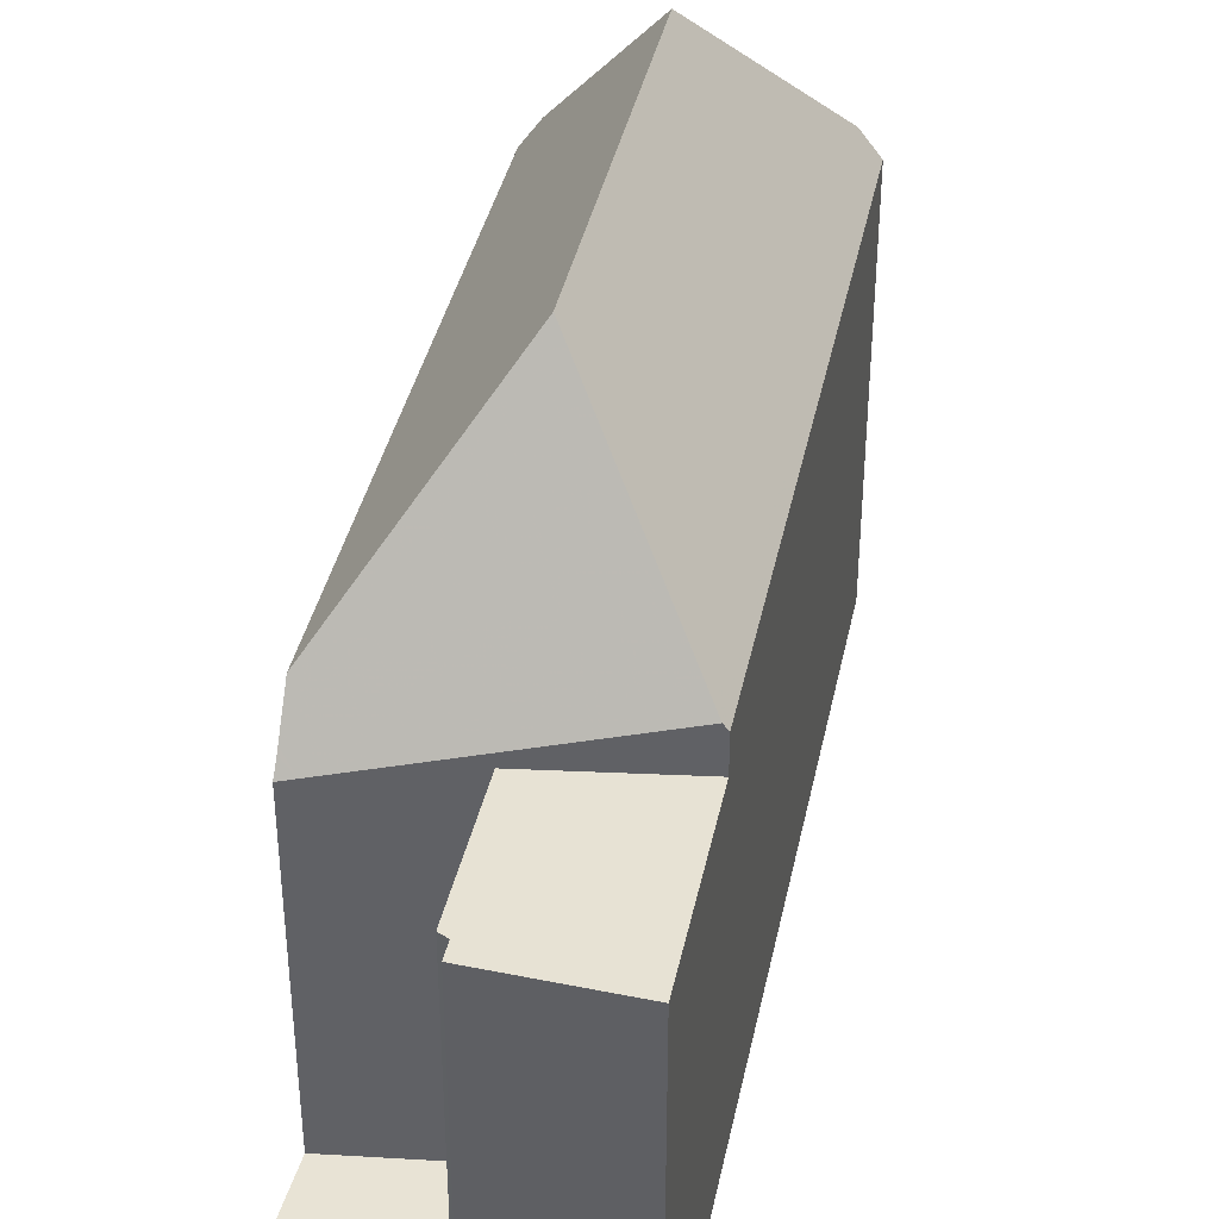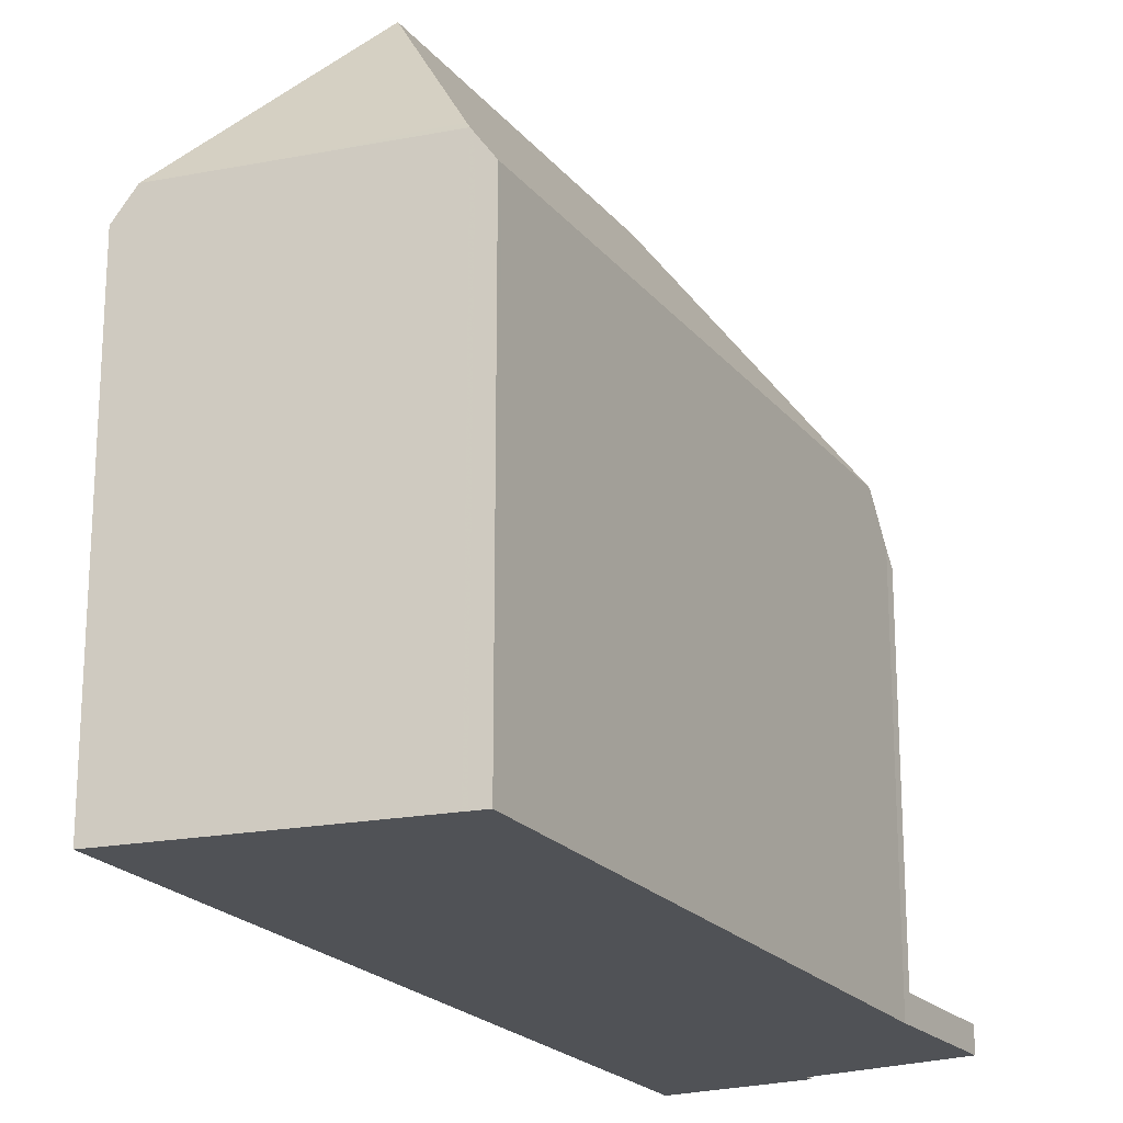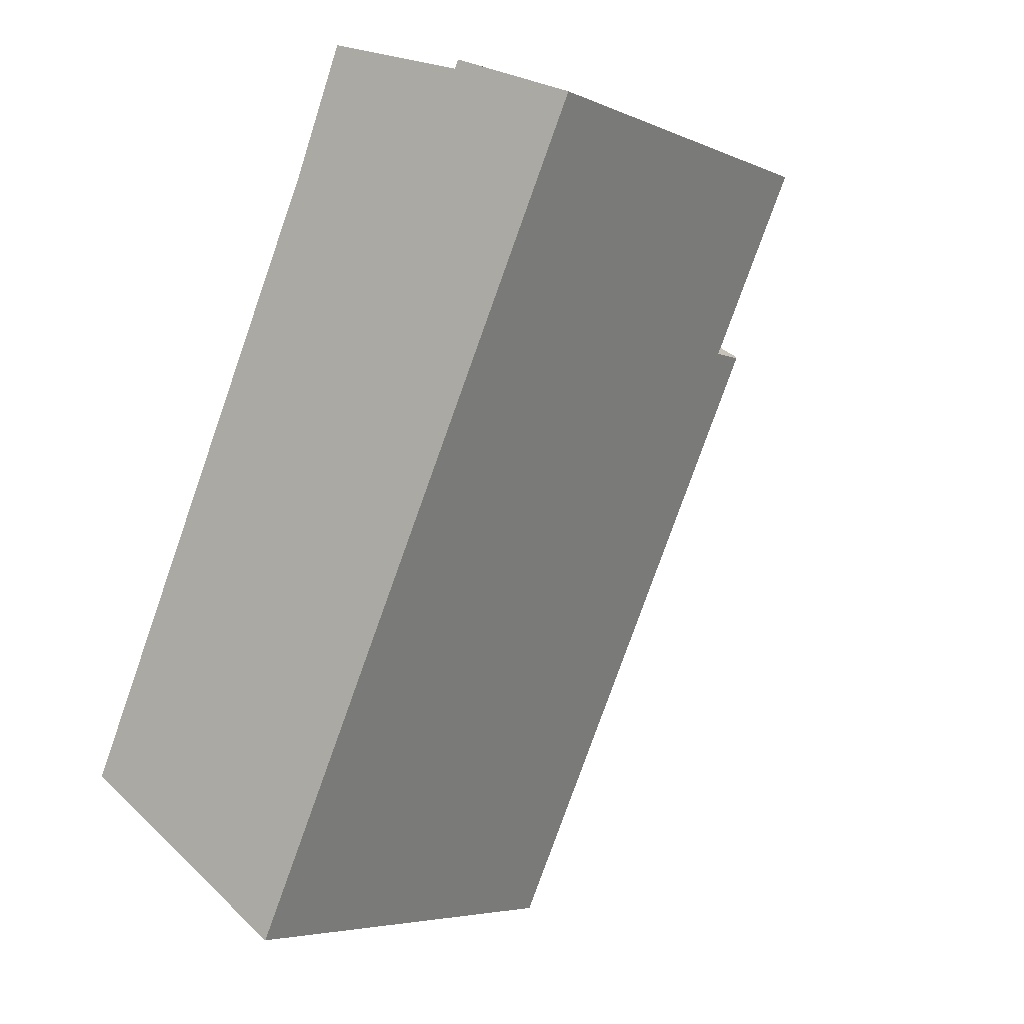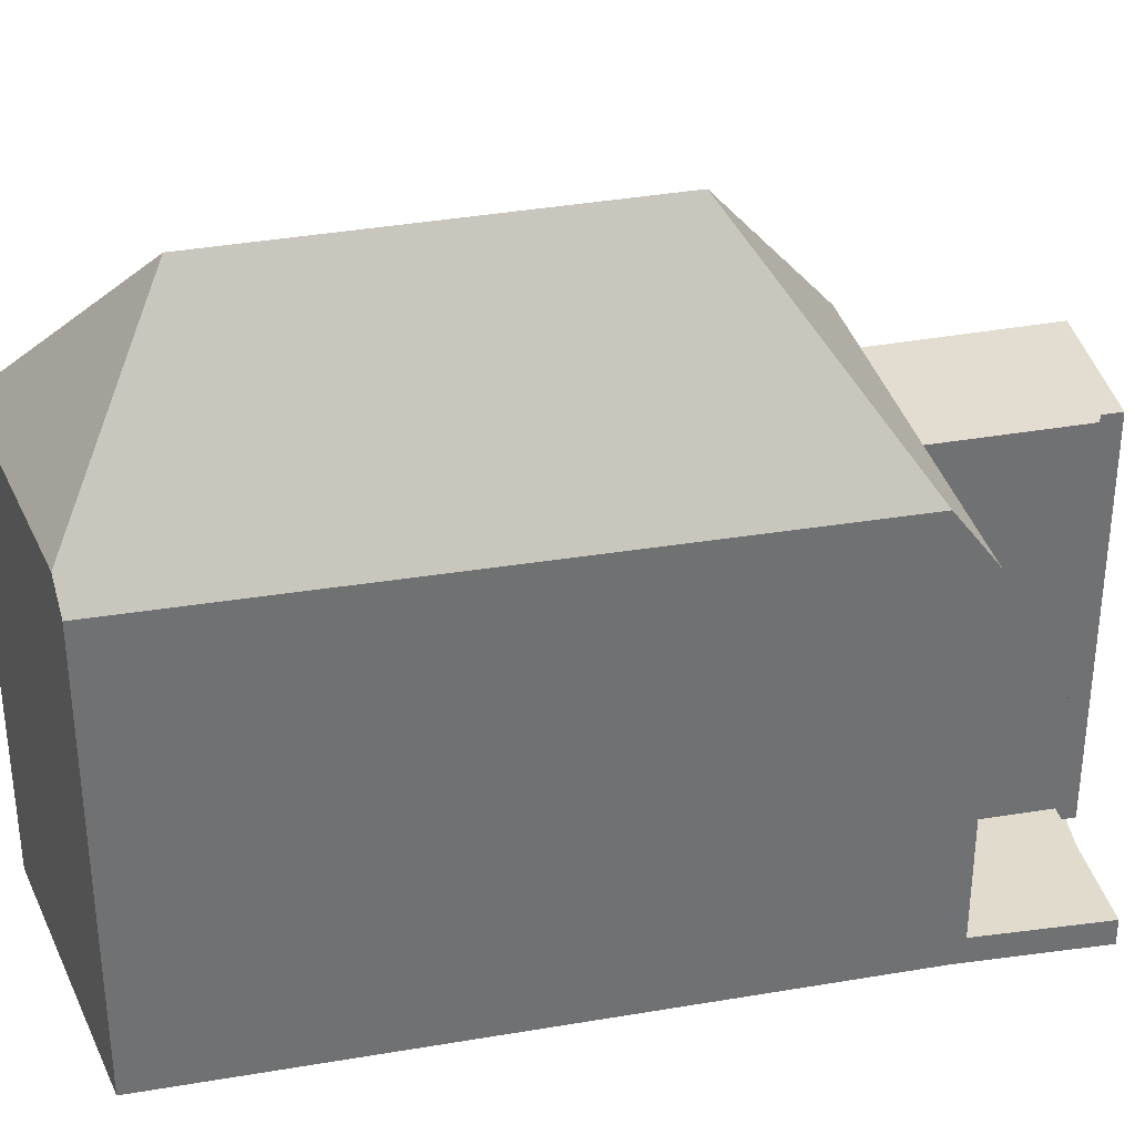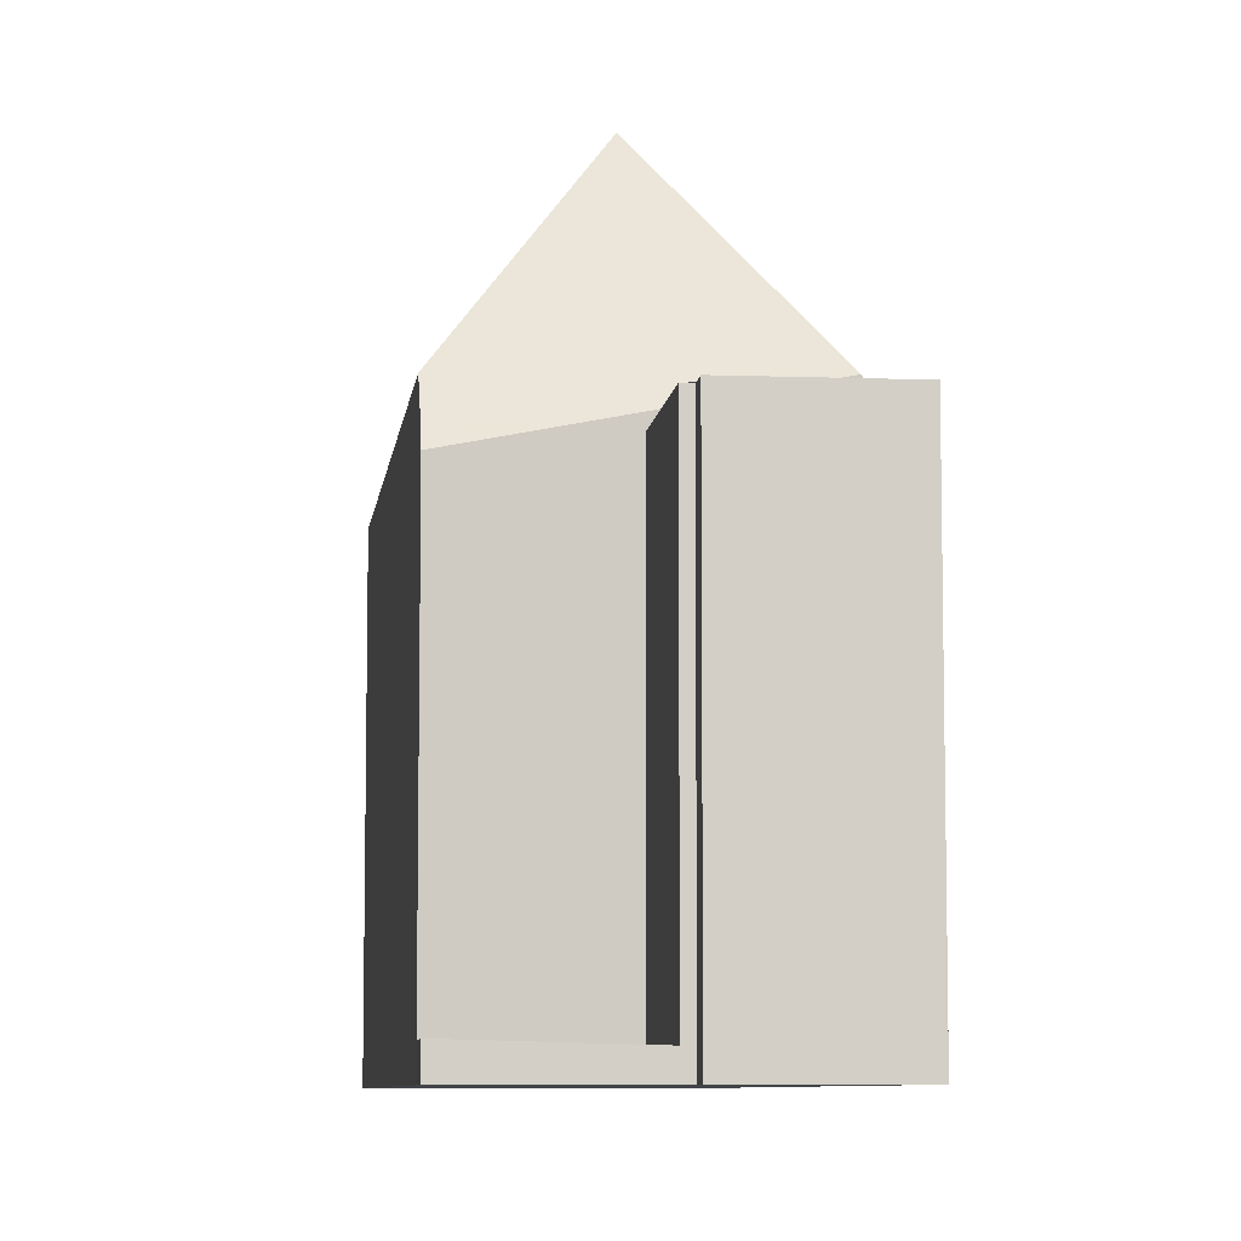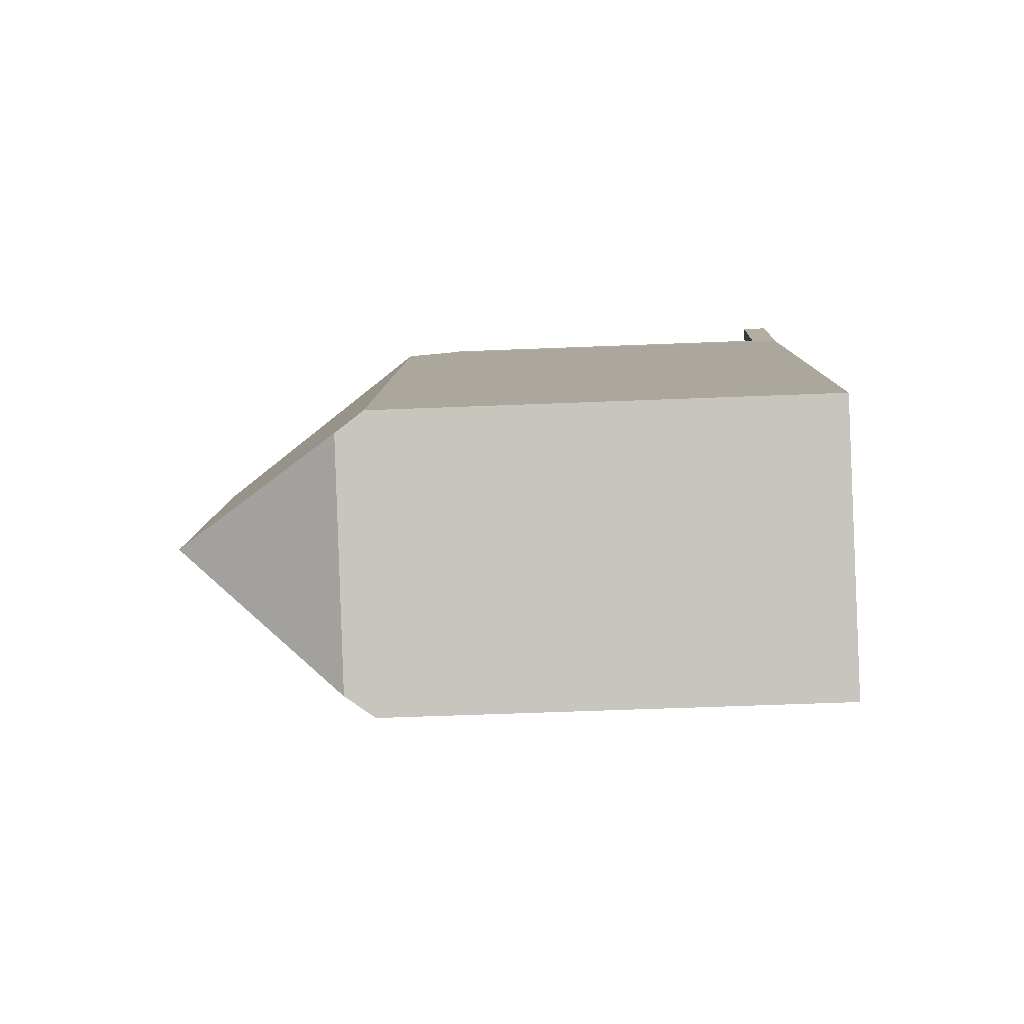
<metadata>
{"format":"obj","ext":"obj","renderer":"f3d","projection":"perspective","resolution":1024,"background":"white","views":[{"elev":40.0,"azim":-143.5,"up":"+Z"},{"elev":-21.1,"azim":52.1,"up":"+Z"},{"elev":-5.2,"azim":-143.6,"up":"+Y"},{"elev":35.3,"azim":101.4,"up":"+Z"},{"elev":-7.8,"azim":-162.8,"up":"+Z"},{"elev":-57.3,"azim":92.4,"up":"+Y"}]}
</metadata>
<code>
v -488.4 -728.8 8.905
v -493.2 -731.9 8.864
v -500.5 -716.1 8.074
v -497.9 -715 8.078
v -497.7 -715.4 8.077
v -493.9 -716.7 7.973
v -494.9 -714.2 0.5134
v -495 -721.1 12.84
v -493.6 -717.3 8.825
v -491.8 -728.1 12.82
v -488.8 -729 9.458
v -493.6 -717.3 8.825
v -488.8 -729 9.458
v -495 -721.1 12.84
v -491.8 -728.1 12.82
v -492.8 -731.7 9.442
v -498.8 -719.7 8.828
v -497.9 -715.2 8.078
v -500.2 -716.7 8.071
v -497.5 -715.4 8.077
v -497.5 -715.4 8.077
v -500 -717 8.07
v -496.7 -717.3 8.069
v -499.2 -718.9 8.062
v -496.3 -718.1 8.065
v -498.8 -719.7 8.058
v -497.5 -715.4 8.077
v -498.8 -719.7 8.058
v -493.8 -716.8 8.07
v -495 -721.1 12.84
v -496.4 -717.9 8.066
v -497.5 -715.4 4.298
v -495.4 -717.4 8.068
v -493.9 -716.5 7.687
v -498.7 -719.7 8.969
v -496.4 -717.9 8.066
v -499.1 -719.1 8.061
v -491.8 -728.1 12.82
v -492.8 -731.7 9.442
v -497.5 -715.4 0.4389
v -497.4 -715.3 0.4422
v -497.5 -715.4 0.439
v -494.3 -715.6 0.5221
v -496.7 -717.3 0.4526
v -493.9 -716.5 0.527
v -496.3 -718.1 0.4585
v -497.5 -715.4 0.4389
v -493.9 -716.5 0.527
v -497.5 -715.4 2.604
v -493.9 -716.5 2.691
v -498.6 -719.6 8.059
v -498.5 -719.7 9.163
v -498.5 -719.7 9.163
v -500 -716.6 8.072
v -500.3 -716 8.075
v -499.8 -716.9 8.071
v -499 -718.8 8.062
v -498.9 -719 8.061
v -498.6 -719.6 8.059
v -498.6 -719.6 8.938
v -493 -731.8 9.198
v -494.8 -717.1 0.5024
v -495.2 -716.2 0.4962
v -495.9 -714.6 0.484
v -494.8 -717.1 0.5024
v -494.8 -717.2 8.069
v -494.8 -717.1 2.73
v -494.8 -717.1 7.917
v -489.4 -728.8 10.1
v -489.4 -728.8 10.1
v -494.1 -718.6 10.21
v -489.2 -729.3 9.457
v -494.1 -718.6 10.21
v -492.8 -726 12.82
v -496.3 -718.1 0.4585
v -491.8 -728.1 12.79
v -496.3 -718.1 8.065
v -496.3 -718.1 8.328
v -495 -721.1 12.79
v -492.8 -726 12.82
v -491.8 -728.1 12.79
v -496.3 -718.1 2.802
v -495 -721.1 12.79
v -490.8 -730.4 9.45
v -497.5 -715.4 2.605
v -497.5 -715.4 0.439
v -497.5 -715.4 4.327
v -497.5 -715.4 8.077
v -498.4 -719.9 9.163
v -498.6 -720.1 8.829
v -496.2 -718.4 8.862
v -498.3 -719.8 9.429
v -493.8 -716.9 8.224
v -494.6 -717.4 8.45
v -498.3 -719.8 9.429
v -496.7 -717.3 8.069
v -496.7 -717.3 7.111
v -496.7 -717.3 2.742
v -496.7 -717.3 0.4526
v -498.7 -719.7 8.969
v -498.6 -719.6 8.938
v -498.7 -719.7 8.969
v -498.8 -719.7 8.828
v -496.3 -718.1 8.328
v -495.4 -717.4 8.068
v -496.3 -718.1 8.065
v -496.3 -718.1 2.802
v -496.3 -718.1 0.4585
v -493.9 -716.5 7.687
v -494.8 -717.1 7.917
v -493.7 -717.5 9.081
v -493.5 -717.4 8.826
v -493.7 -717.5 9.081
v -498.2 -720.5 9.165
v -498.4 -720.6 8.83
v -495.9 -719 9.679
v -497.6 -720.1 10.13
v -494.4 -718 9.265
v -497.6 -720.1 10.13
v -496.8 -718.4 8.448
v -496.4 -719.3 9.799
v -495.7 -720.9 12.16
v -495.7 -720.9 12.16
v -492 -728.9 12.04
v -498.2 -715.1 8.078
v -498.1 -715.3 8.077
v -498 -715.7 8.076
v -497.1 -717.5 8.067
v -496.9 -718.1 8.065
v -496.8 -718.4 8.064
v -492 -728.9 12.04
v -496.8 -718.4 8.064
v -496.8 -718.4 8.448
v -491.3 -730.7 9.448
v -496.6 -718.7 8.982
v -494.2 -716.7 0.5191
v -494.2 -716.7 2.703
v -494.2 -716.7 7.761
v -493.8 -717.7 9.272
v -488.7 -729 9.35
v -494.2 -716.7 7.761
v -494.1 -716.9 8.07
v -493.8 -717.7 9.272
v -493.8 -717.6 9.112
v -495.3 -714.3 0.5022
v -494.6 -715.9 0.5132
v -494.2 -716.7 0.5191
v -494.1 -717 8.295
v -488.9 -729 9.594
v -488.8 -728.9 9.349
v -488.5 -728.7 8.905
v -489.2 -729.2 9.592
v -488.9 -729 9.594
v -493 -731.7 9.198
v -493.2 -731.8 8.863
v -492.8 -731.5 9.578
v -492.8 -731.5 9.578
v -491.3 -730.6 9.584
v -490.9 -730.3 9.586
v -488.7 -729 9.35
v -488.4 -728.8 8.905
v -488.4 -728.8 0
v -488.7 -729 0
v -493.2 -731.8 8.863
v -493.2 -731.9 8.864
v -493.2 -731.9 0
v -493.2 -731.8 0
v -500.3 -716 8.075
v -500.5 -716.1 8.074
v -500.5 -716.1 0
v -500.3 -716 0
v -497.9 -715.2 8.078
v -497.9 -715 8.078
v -497.9 -715 0
v -497.9 -715.2 0
v -497.5 -715.4 8.077
v -497.7 -715.4 8.077
v -497.7 -715.4 0
v -497.5 -715.4 0
v -493.8 -716.8 8.07
v -493.9 -716.7 7.973
v -493.9 -716.7 8.882e-16
v -493.8 -716.8 0
v -494.3 -715.6 0.5221
v -494.9 -714.2 0.5134
v -494.9 -714.2 0
v -494.3 -715.6 0
v -493.5 -717.4 8.826
v -493.6 -717.3 8.825
v -493.6 -717.3 0
v -493.5 -717.4 0
v -489.2 -729.3 9.457
v -488.8 -729 9.458
v -488.8 -729 0
v -489.2 -729.3 0
v -497.7 -715.4 8.077
v -497.9 -715.2 8.078
v -497.9 -715.2 0
v -497.7 -715.4 0
v -500.5 -716.1 8.074
v -500.2 -716.7 8.071
v -500.2 -716.7 0
v -500.5 -716.1 0
v -500.2 -716.7 8.071
v -500 -717 8.07
v -500 -717 0
v -500.2 -716.7 0
v -500 -717 8.07
v -499.2 -718.9 8.062
v -499.2 -718.9 0
v -500 -717 0
v -499.1 -719.1 8.061
v -498.8 -719.7 8.058
v -498.8 -719.7 0
v -499.1 -719.1 0
v -493.8 -716.9 8.224
v -493.8 -716.8 8.07
v -493.8 -716.8 0
v -493.8 -716.9 0
v -499.2 -718.9 8.062
v -499.1 -719.1 8.061
v -499.1 -719.1 0
v -499.2 -718.9 0
v -493 -731.8 9.198
v -492.8 -731.7 9.442
v -492.8 -731.7 0
v -493 -731.8 0
v -497.4 -715.3 0.4422
v -497.5 -715.4 0.4389
v -497.5 -715.4 0
v -497.4 -715.3 5.551e-17
v -495.9 -714.6 0.484
v -497.4 -715.3 0.4422
v -497.4 -715.3 5.551e-17
v -495.9 -714.6 0
v -493.9 -716.5 0.527
v -494.3 -715.6 0.5221
v -494.3 -715.6 0
v -493.9 -716.5 0
v -498.2 -715.1 8.078
v -500.3 -716 8.075
v -500.3 -716 0
v -498.2 -715.1 0
v -493.2 -731.9 8.864
v -493 -731.8 9.198
v -493 -731.8 0
v -493.2 -731.9 0
v -495.3 -714.3 0.5022
v -495.9 -714.6 0.484
v -495.9 -714.6 0
v -495.3 -714.3 0
v -490.8 -730.4 9.45
v -489.2 -729.3 9.457
v -489.2 -729.3 0
v -490.8 -730.4 0
v -491.3 -730.7 9.448
v -490.8 -730.4 9.45
v -490.8 -730.4 0
v -491.3 -730.7 0
v -498.8 -719.7 8.828
v -498.6 -720.1 8.829
v -498.6 -720.1 0
v -498.8 -719.7 0
v -493.6 -717.3 8.825
v -493.8 -716.9 8.224
v -493.8 -716.9 0
v -493.6 -717.3 0
v -493.9 -716.7 7.973
v -493.9 -716.5 7.687
v -493.9 -716.5 8.882e-16
v -493.9 -716.7 8.882e-16
v -488.5 -728.7 8.905
v -493.5 -717.4 8.826
v -493.5 -717.4 0
v -488.5 -728.7 0
v -498.6 -720.1 8.829
v -498.4 -720.6 8.83
v -498.4 -720.6 0
v -498.6 -720.1 0
v -497.9 -715 8.078
v -498.2 -715.1 8.078
v -498.2 -715.1 0
v -497.9 -715 0
v -492.8 -731.7 9.442
v -491.3 -730.7 9.448
v -491.3 -730.7 0
v -492.8 -731.7 0
v -488.8 -729 9.458
v -488.7 -729 9.35
v -488.7 -729 0
v -488.8 -729 0
v -494.9 -714.2 0.5134
v -495.3 -714.3 0.5022
v -495.3 -714.3 0
v -494.9 -714.2 0
v -488.4 -728.8 8.905
v -488.5 -728.7 8.905
v -488.5 -728.7 0
v -488.4 -728.8 0
v -498.4 -720.6 8.83
v -493.2 -731.8 8.863
v -493.2 -731.8 0
v -498.4 -720.6 0
v -493.2 -731.9 0
v -500.5 -716.1 0
v -497.9 -715 0
v -497.7 -715.4 0
v -494.9 -714.2 0
v -493.9 -716.7 0
v -488.4 -728.8 0
f 83 71 69 10 74
f 152 72 84 159
f 148 94 66 142
f 126 54 55 125
f 127 56 54 126
f 128 57 56 127
f 129 58 57 128
f 51 28 17 35 60
f 89 52 95
f 97 31 96
f 130 59 58 129
f 42 40 41
f 146 63 64 145
f 147 65 63 146
f 82 67 62 75
f 77 33 68 67 82
f 54 19 3 55
f 56 22 19 54
f 57 24 22 56
f 58 37 24 57
f 78 33 77
f 59 26 37 58
f 63 44 42 41 64
f 65 46 44 63
f 137 50 48 136
f 138 34 50 137
f 151 1 140 150
f 153 13 72 152
f 133 78 77 132
f 74 8 83
f 159 84 134 158
f 80 38 81
f 85 49 47 86
f 87 32 49 85
f 88 27 32 87
f 115 90 89 114
f 121 117 92 135
f 144 118 94 148
f 114 89 95 119
f 116 91 94 118
f 96 88 87 97
f 98 85 86 99
f 97 87 85 98
f 101 53 100
f 102 52 89 90 103
f 135 92 53 101 120
f 105 66 94 91 104
f 107 98 99 108
f 106 31 97 98 107
f 142 66 110 141
f 110 66 105
f 111 9 112
f 155 115 114 154
f 122 117 121
f 143 73 118 144
f 154 114 119 123 124 156
f 118 73 79 116
f 121 116 79 14 122
f 123 30 80 81 124
f 125 4 18 126
f 126 18 5 20 21 127
f 127 21 23 128
f 128 23 36 129
f 129 36 25 130
f 132 51 60 133
f 158 134 16 157
f 135 91 116 121
f 120 104 91 135
f 136 62 67 137
f 137 67 68 138
f 150 140 11 149
f 141 109 6 29 142
f 144 113 143
f 145 7 43 146
f 146 43 45 147
f 142 29 93 148
f 148 93 12 113 144
f 150 139 111 112 151
f 152 70 153
f 154 61 2 155
f 156 39 61 154
f 157 131 158
f 149 69 71 139 150
f 159 76 15 70 152
f 158 131 76 159
f 161 162 163 160
f 165 166 167 164
f 169 170 171 168
f 173 174 175 172
f 177 178 179 176
f 181 182 183 180
f 185 186 187 184
f 189 190 191 188
f 193 194 195 192
f 197 198 199 196
f 201 202 203 200
f 205 206 207 204
f 209 210 211 208
f 213 214 215 212
f 217 218 219 216
f 221 222 223 220
f 225 226 227 224
f 229 230 231 228
f 233 234 235 232
f 237 238 239 236
f 241 242 243 240
f 245 246 247 244
f 249 250 251 248
f 253 254 255 252
f 257 258 259 256
f 261 262 263 260
f 265 266 267 264
f 269 270 271 268
f 273 274 275 272
f 277 278 279 276
f 281 282 283 280
f 285 286 287 284
f 289 290 291 288
f 293 294 295 292
f 297 298 299 296
f 301 302 303 300
f 305 306 307 308 309 310 304

</code>
